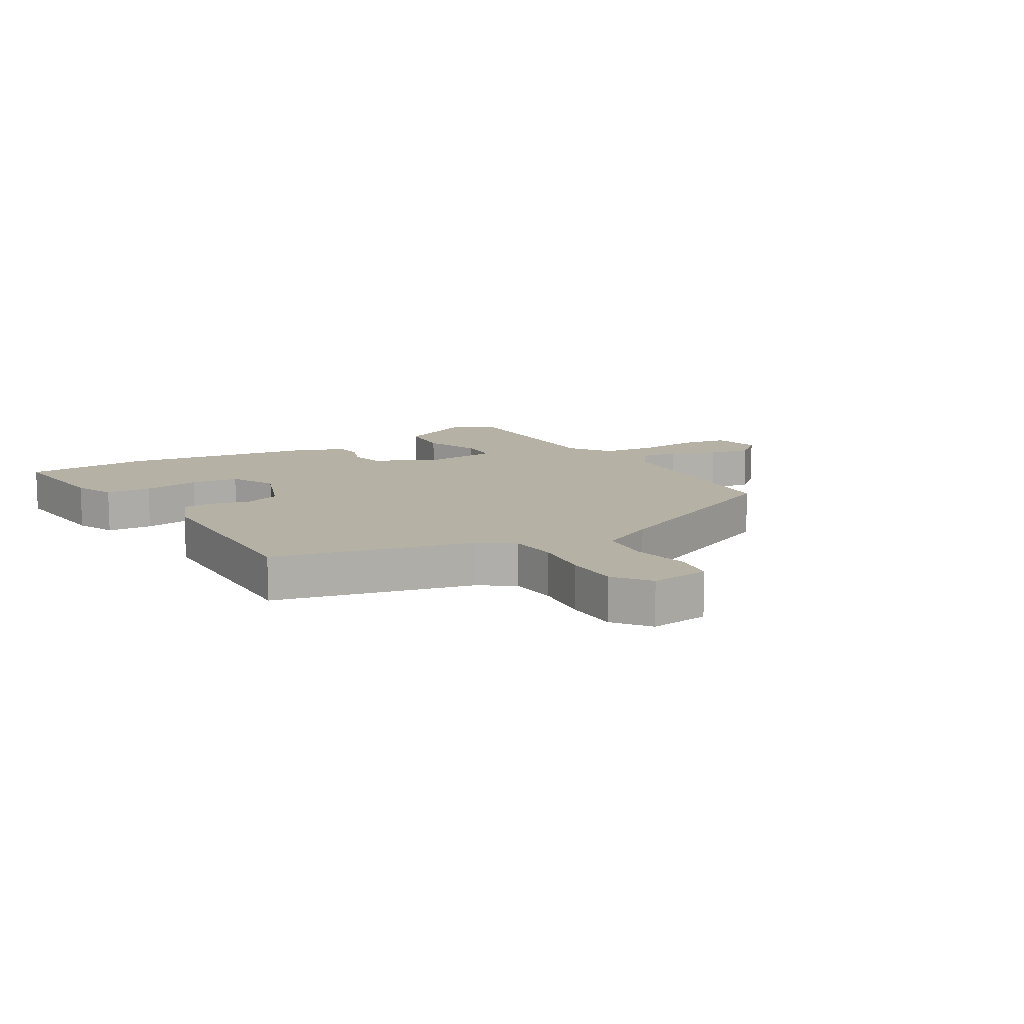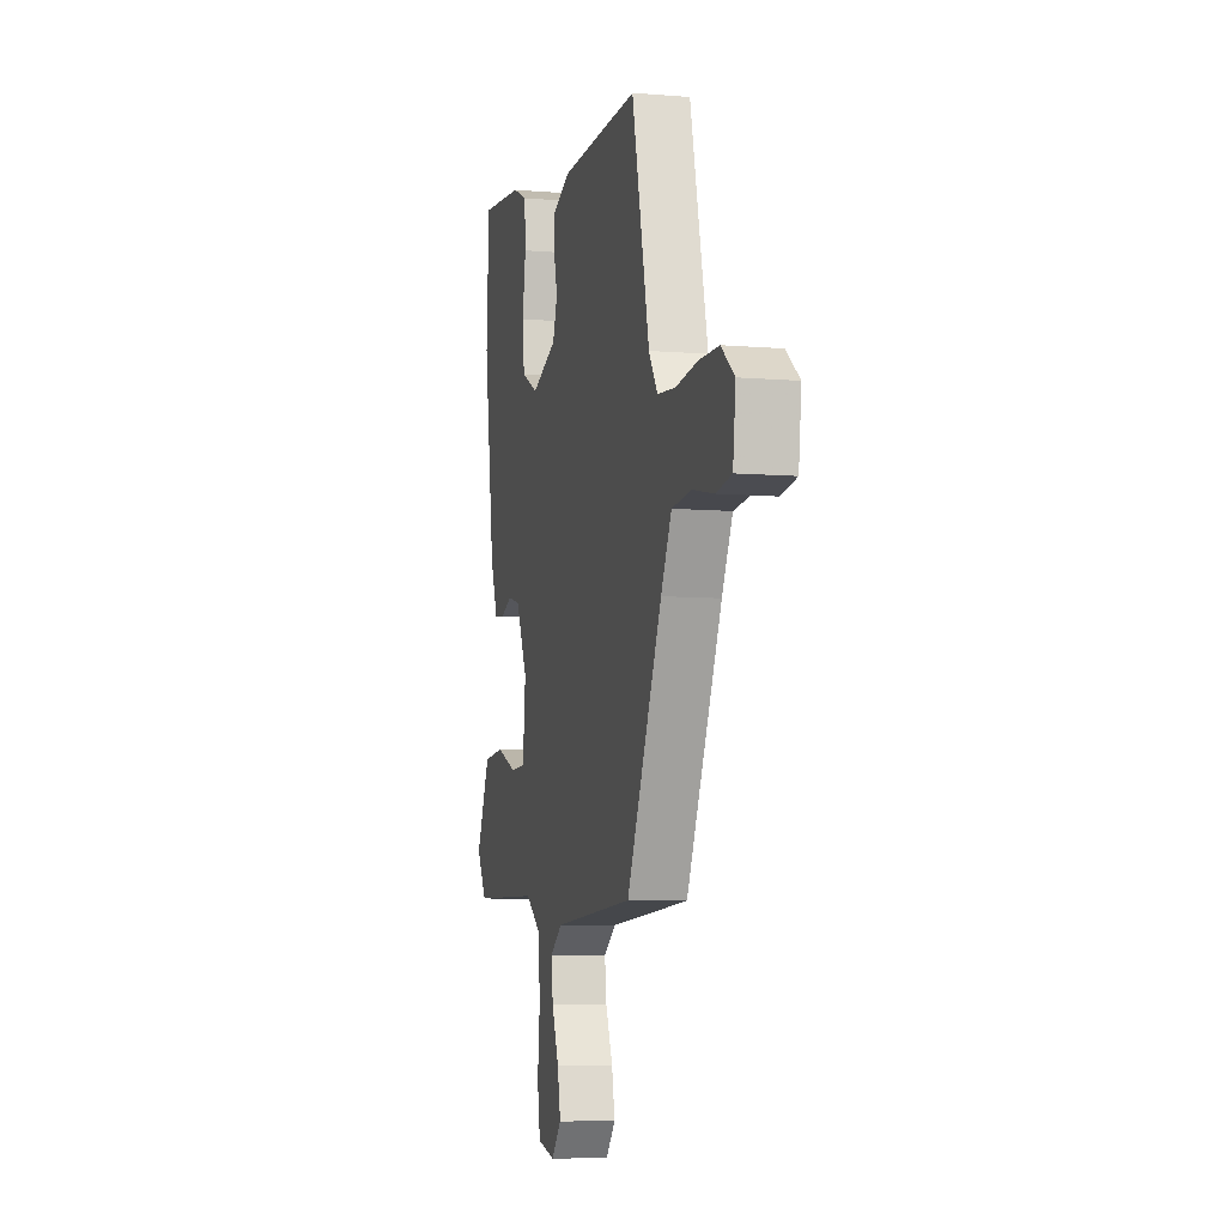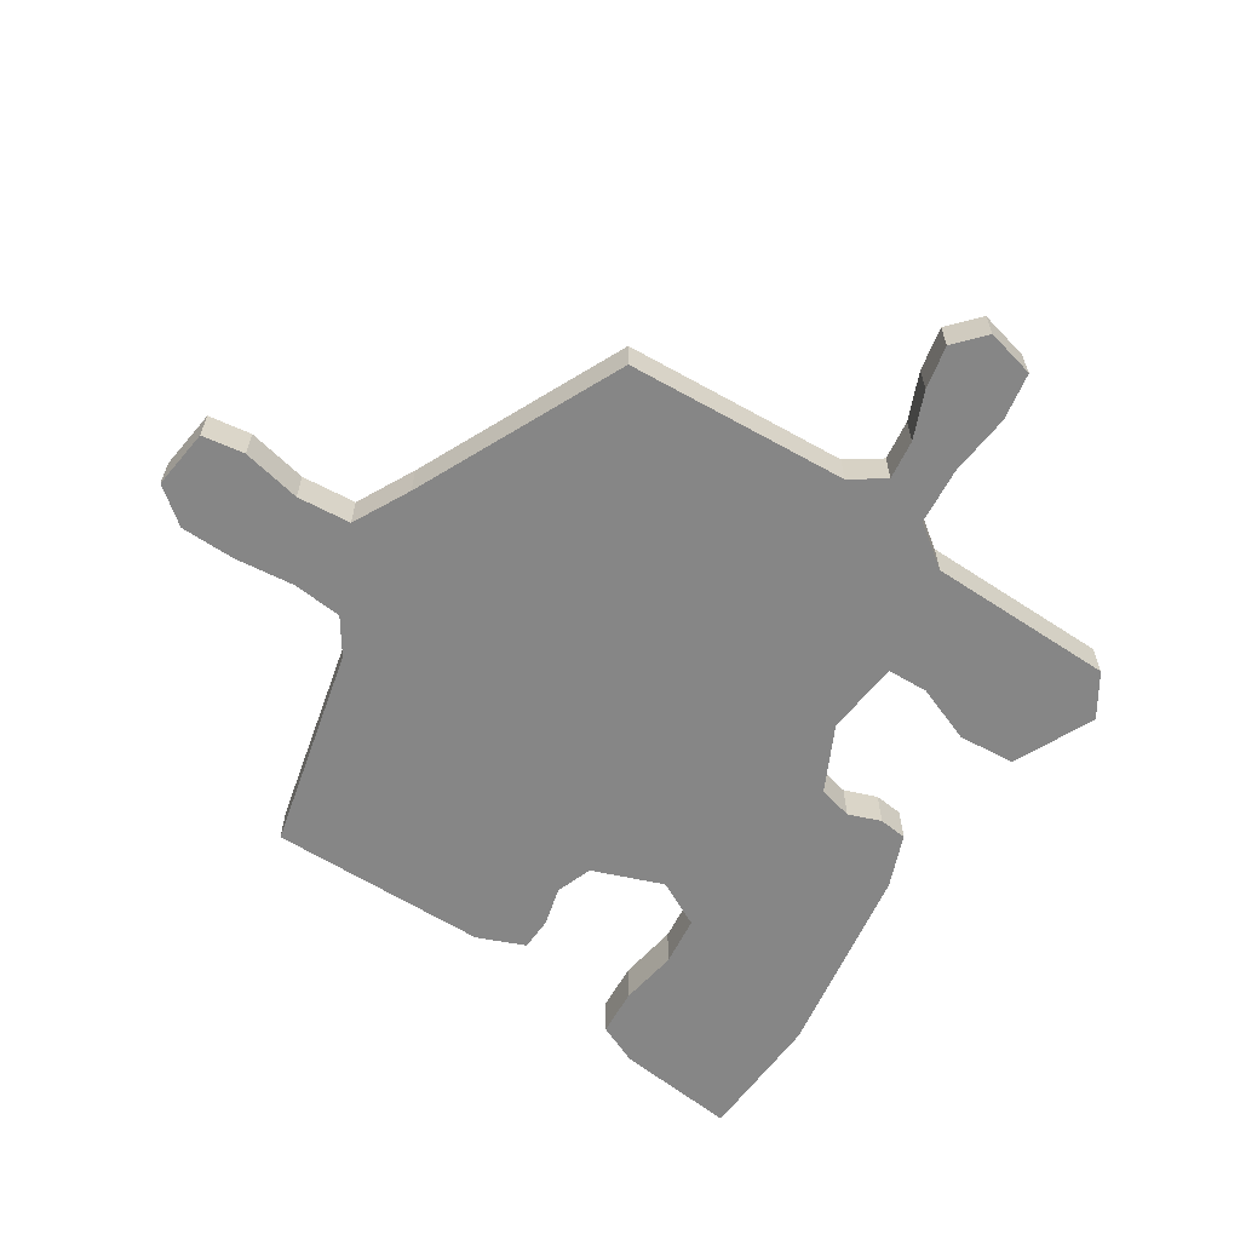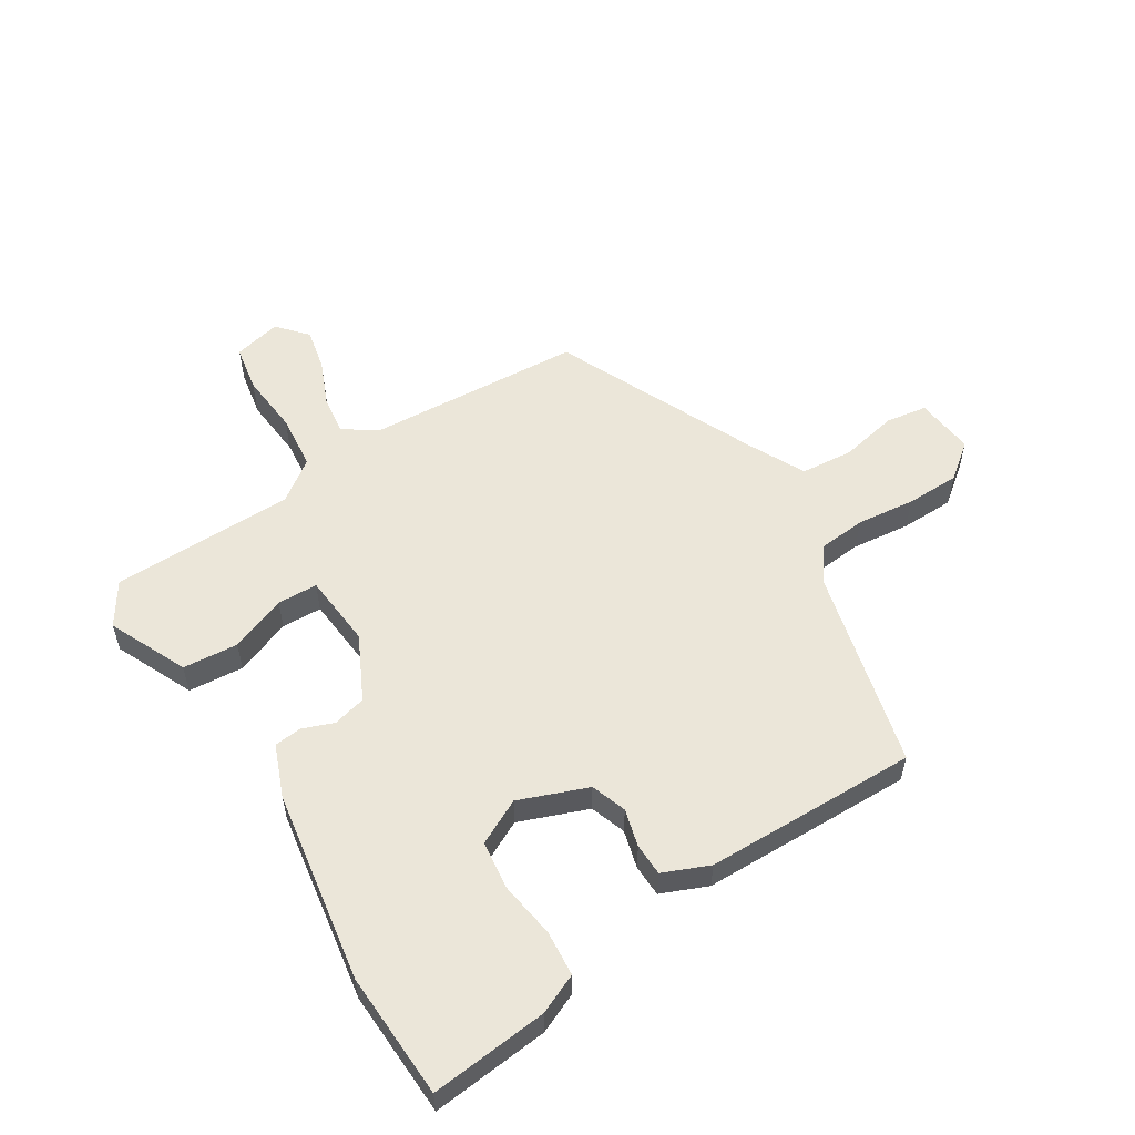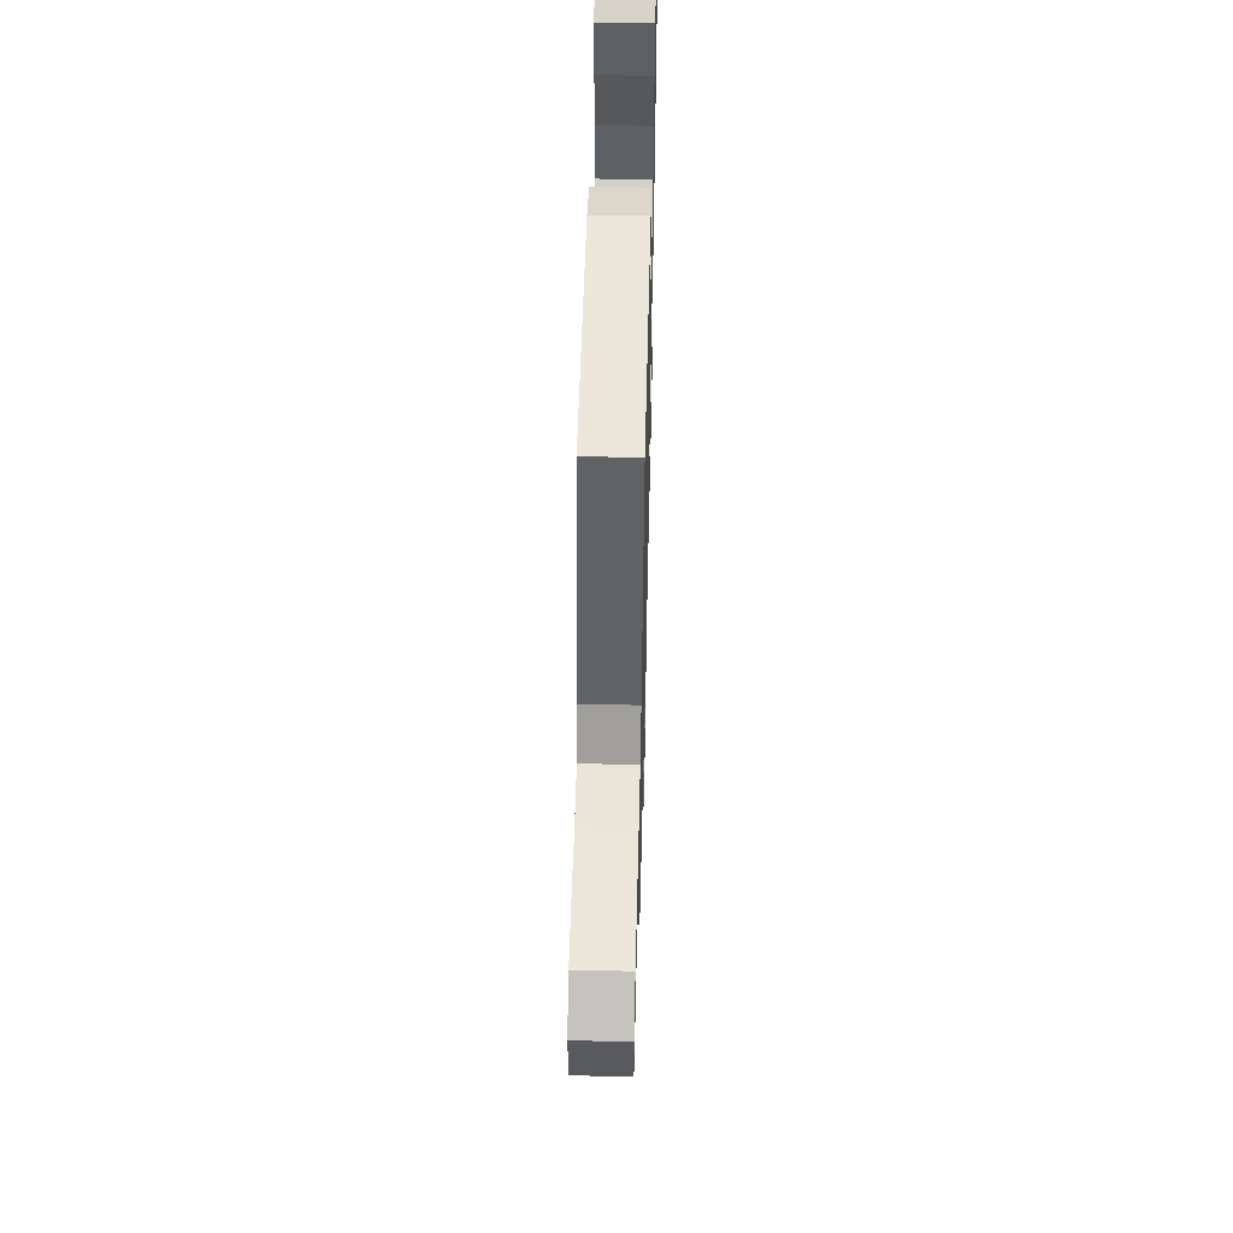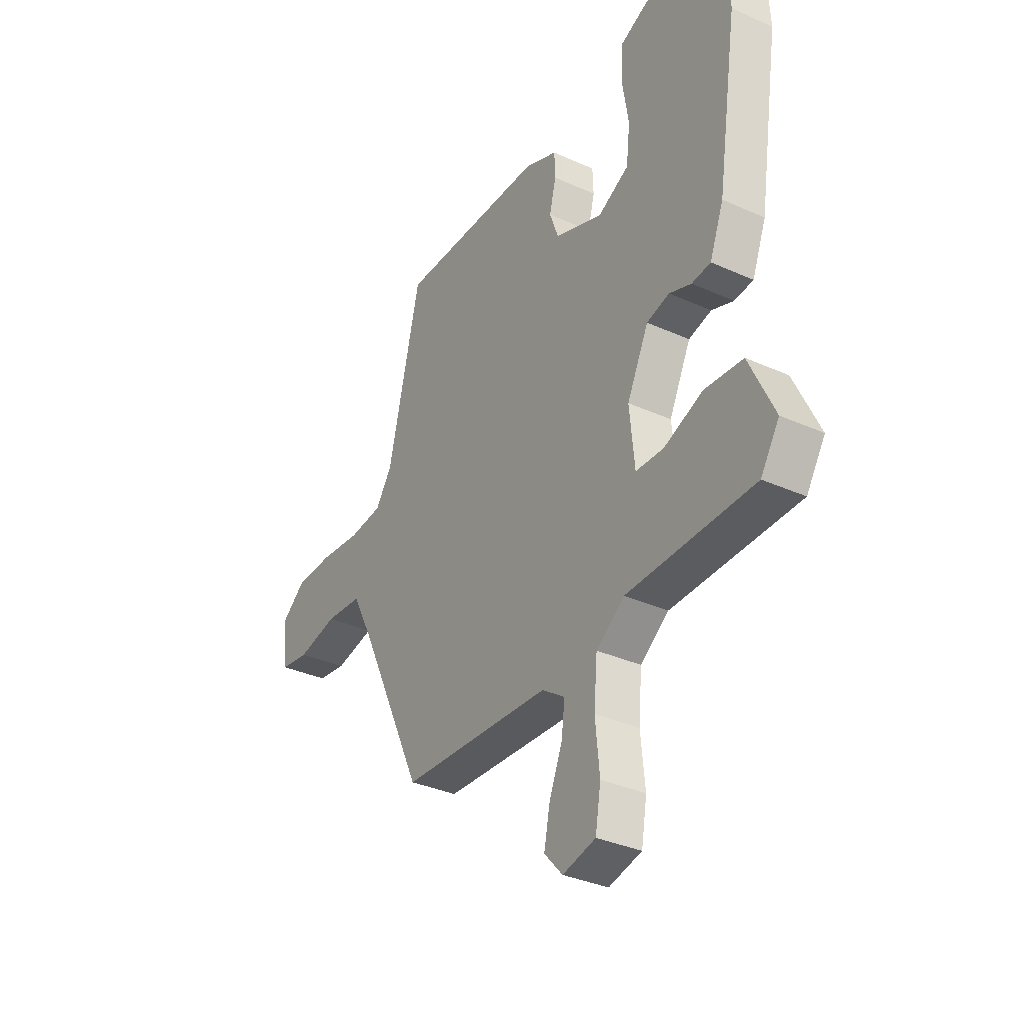
<metadata>
{"format":"obj","ext":"obj","renderer":"f3d","projection":"perspective","resolution":1024,"background":"white","views":[{"elev":11.8,"azim":59.4,"up":"+Y"},{"elev":-7.3,"azim":76.5,"up":"+Z"},{"elev":-62.2,"azim":147.1,"up":"+Y"},{"elev":56.1,"azim":-31.6,"up":"+Y"},{"elev":52.5,"azim":91.4,"up":"+Z"},{"elev":-34.0,"azim":-121.5,"up":"+Z"}]}
</metadata>
<code>
v 0.379 0.07 0.471
v 0.456 0.07 0.145
v 0.495 0.07 0.087
v 0.574 0.07 0.079
v 0.67 0.07 0.089
v 0.758 0.07 0.087
v 0.816 0.07 0.041
v 0.804 0.07 -0.056
v 0.736 0.07 -0.066
v 0.642 0.07 -0.046
v 0.556 0.07 -0.053
v 0.509 0.07 -0.144
v 0.354 0.07 -0.475
v -0.001 0.07 -0.495
v -0.055 0.07 -0.532
v -0.047 0.07 -0.595
v -0.016 0.07 -0.67
v -0.002 0.07 -0.739
v -0.045 0.07 -0.787
v -0.123 0.07 -0.768
v -0.136 0.07 -0.692
v -0.126 0.07 -0.592
v -0.134 0.07 -0.501
v -0.201 0.07 -0.452
v -0.502 0.07 -0.446
v -0.546 0.07 -0.377
v -0.486 0.07 -0.249
v -0.395 0.07 -0.242
v -0.303 0.07 -0.278
v -0.237 0.07 -0.276
v -0.225 0.07 -0.156
v -0.276 0.07 -0.051
v -0.33 0.07 -0.037
v -0.382 0.07 -0.056
v -0.427 0.07 -0.051
v -0.46 0.07 0.034
v -0.508 0.07 0.35
v -0.497 0.07 0.557
v -0.305 0.07 0.536
v -0.24 0.07 0.507
v -0.235 0.07 0.432
v -0.25 0.07 0.339
v -0.241 0.07 0.26
v -0.167 0.07 0.222
v -0.054 0.07 0.264
v -0.033 0.07 0.322
v -0.049 0.07 0.384
v -0.047 0.07 0.437
v 0.029 0.07 0.468
v 0.379 0 0.471
v 0.456 0 0.145
v 0.495 0 0.087
v 0.574 0 0.079
v 0.67 0 0.089
v 0.758 0 0.087
v 0.816 0 0.041
v 0.804 0 -0.056
v 0.736 0 -0.066
v 0.642 0 -0.046
v 0.556 0 -0.053
v 0.509 0 -0.144
v 0.354 0 -0.475
v -0.001 0 -0.495
v -0.055 0 -0.532
v -0.047 0 -0.595
v -0.016 0 -0.67
v -0.002 0 -0.739
v -0.045 0 -0.787
v -0.123 0 -0.768
v -0.136 0 -0.692
v -0.126 0 -0.592
v -0.134 0 -0.501
v -0.201 0 -0.452
v -0.502 0 -0.446
v -0.546 0 -0.377
v -0.486 0 -0.249
v -0.395 0 -0.242
v -0.303 0 -0.278
v -0.237 0 -0.276
v -0.225 0 -0.156
v -0.276 0 -0.051
v -0.33 0 -0.037
v -0.382 0 -0.056
v -0.427 0 -0.051
v -0.46 0 0.034
v -0.508 0 0.35
v -0.497 0 0.557
v -0.305 0 0.536
v -0.24 0 0.507
v -0.235 0 0.432
v -0.25 0 0.339
v -0.241 0 0.26
v -0.167 0 0.222
v -0.054 0 0.264
v -0.033 0 0.322
v -0.049 0 0.384
v -0.047 0 0.437
v 0.029 0 0.468
f 49 1 2
f 48 49 2
f 47 48 2
f 46 47 2
f 45 46 2 3
f 44 45 3
f 40 41 42
f 39 40 42
f 38 39 42
f 37 38 42
f 36 37 42
f 35 36 42
f 34 35 42
f 33 34 42
f 32 33 42 43
f 31 32 43 44
f 27 28 29
f 26 27 29
f 25 26 29
f 24 25 29
f 23 24 29 30
f 20 21 22
f 19 20 22
f 18 19 22
f 17 18 22
f 16 17 22
f 15 16 22 23
f 31 44 3
f 30 31 3
f 23 30 3
f 15 23 3
f 14 15 3
f 8 9 10
f 7 8 10
f 6 7 10
f 5 6 10
f 4 5 10
f 4 10 11
f 14 3 4
f 13 14 4
f 12 13 4
f 4 11 12
f 51 50 98
f 51 98 97
f 51 97 96
f 51 96 95
f 52 51 95 94
f 52 94 93
f 91 90 89
f 91 89 88
f 91 88 87
f 91 87 86
f 91 86 85
f 91 85 84
f 91 84 83
f 91 83 82
f 92 91 82 81
f 93 92 81 80
f 78 77 76
f 78 76 75
f 78 75 74
f 78 74 73
f 79 78 73 72
f 71 70 69
f 71 69 68
f 71 68 67
f 71 67 66
f 71 66 65
f 72 71 65 64
f 52 93 80
f 52 80 79
f 52 79 72
f 52 72 64
f 52 64 63
f 59 58 57
f 59 57 56
f 59 56 55
f 59 55 54
f 59 54 53
f 60 59 53
f 53 52 63
f 53 63 62
f 53 62 61
f 61 60 53
f 1 50 51 2
f 2 51 52 3
f 3 52 53 4
f 4 53 54 5
f 5 54 55 6
f 6 55 56 7
f 7 56 57 8
f 8 57 58 9
f 9 58 59 10
f 10 59 60 11
f 11 60 61 12
f 12 61 62 13
f 13 62 63 14
f 14 63 64 15
f 15 64 65 16
f 16 65 66 17
f 17 66 67 18
f 18 67 68 19
f 19 68 69 20
f 20 69 70 21
f 21 70 71 22
f 22 71 72 23
f 23 72 73 24
f 24 73 74 25
f 25 74 75 26
f 26 75 76 27
f 27 76 77 28
f 28 77 78 29
f 29 78 79 30
f 30 79 80 31
f 31 80 81 32
f 32 81 82 33
f 33 82 83 34
f 34 83 84 35
f 35 84 85 36
f 36 85 86 37
f 37 86 87 38
f 38 87 88 39
f 39 88 89 40
f 40 89 90 41
f 41 90 91 42
f 42 91 92 43
f 43 92 93 44
f 44 93 94 45
f 45 94 95 46
f 46 95 96 47
f 47 96 97 48
f 48 97 98 49
f 49 98 50 1

</code>
